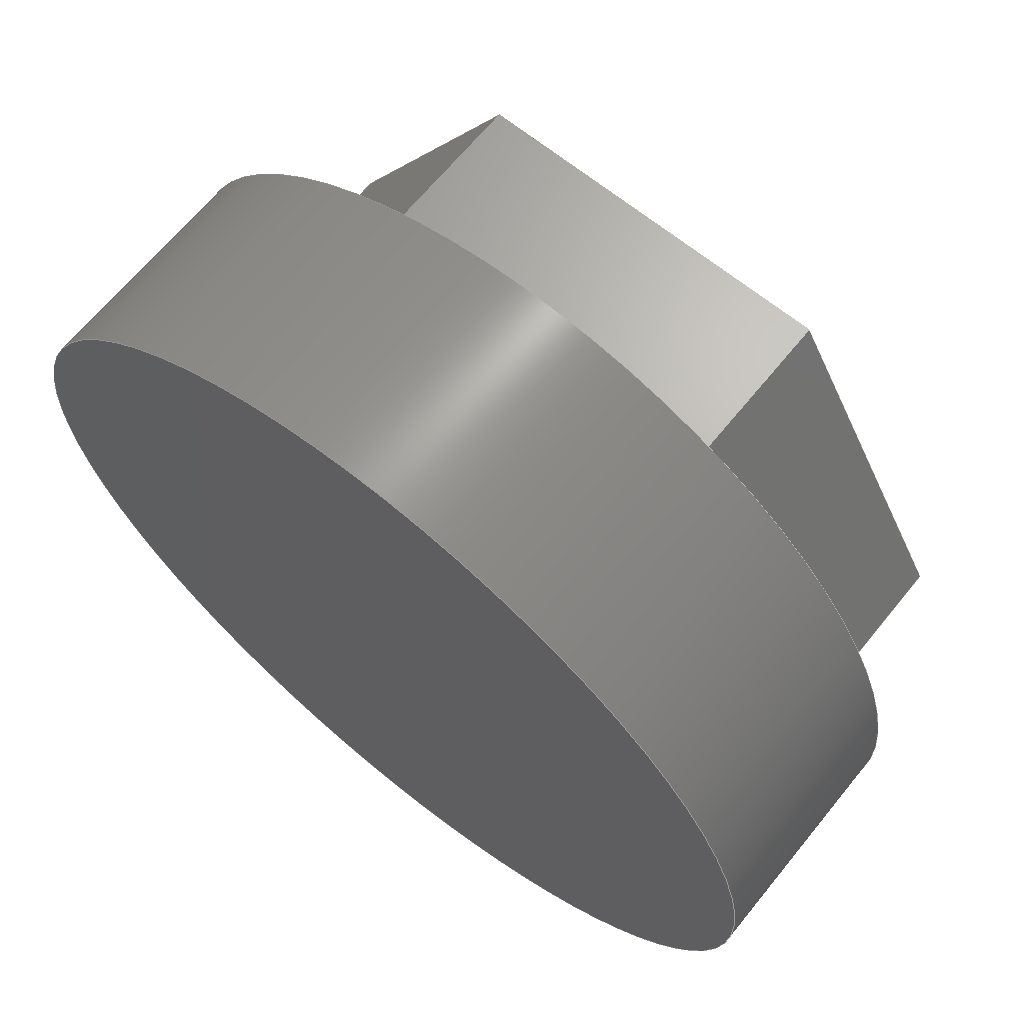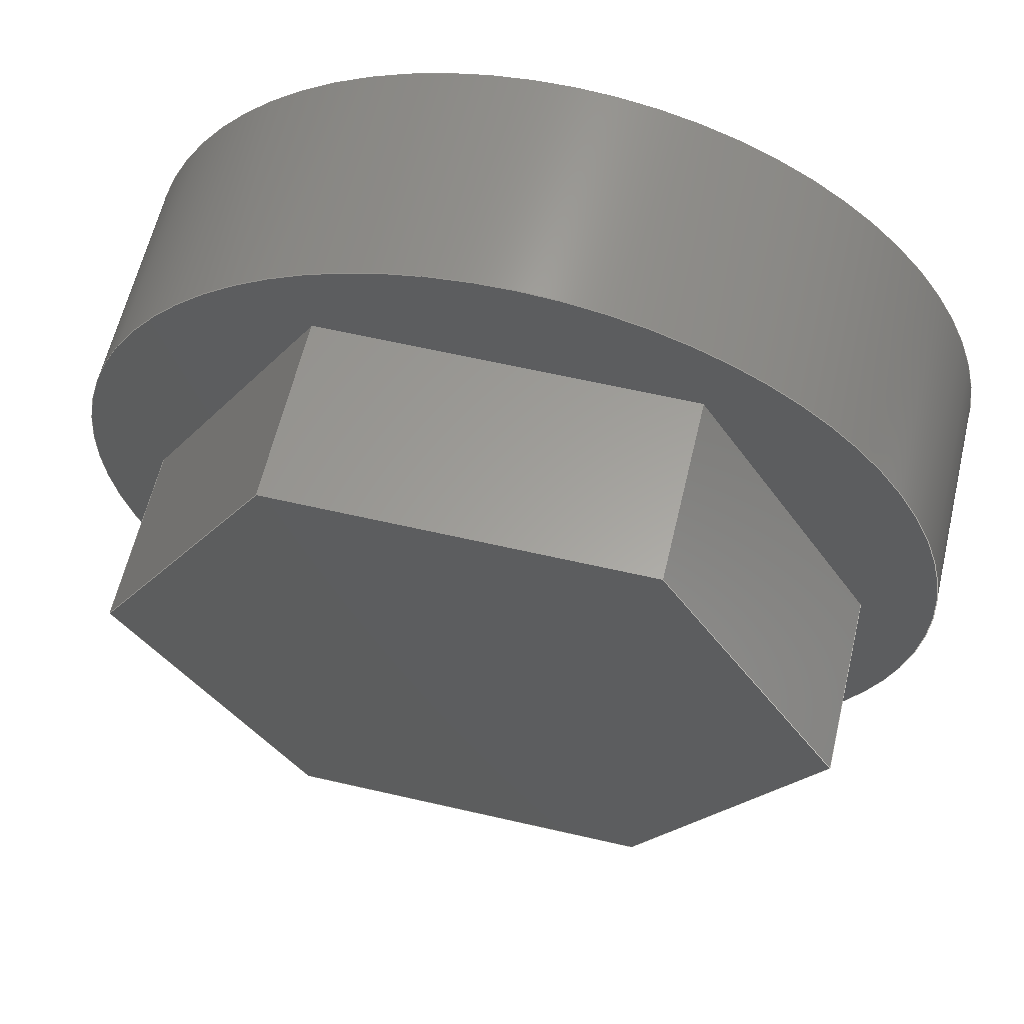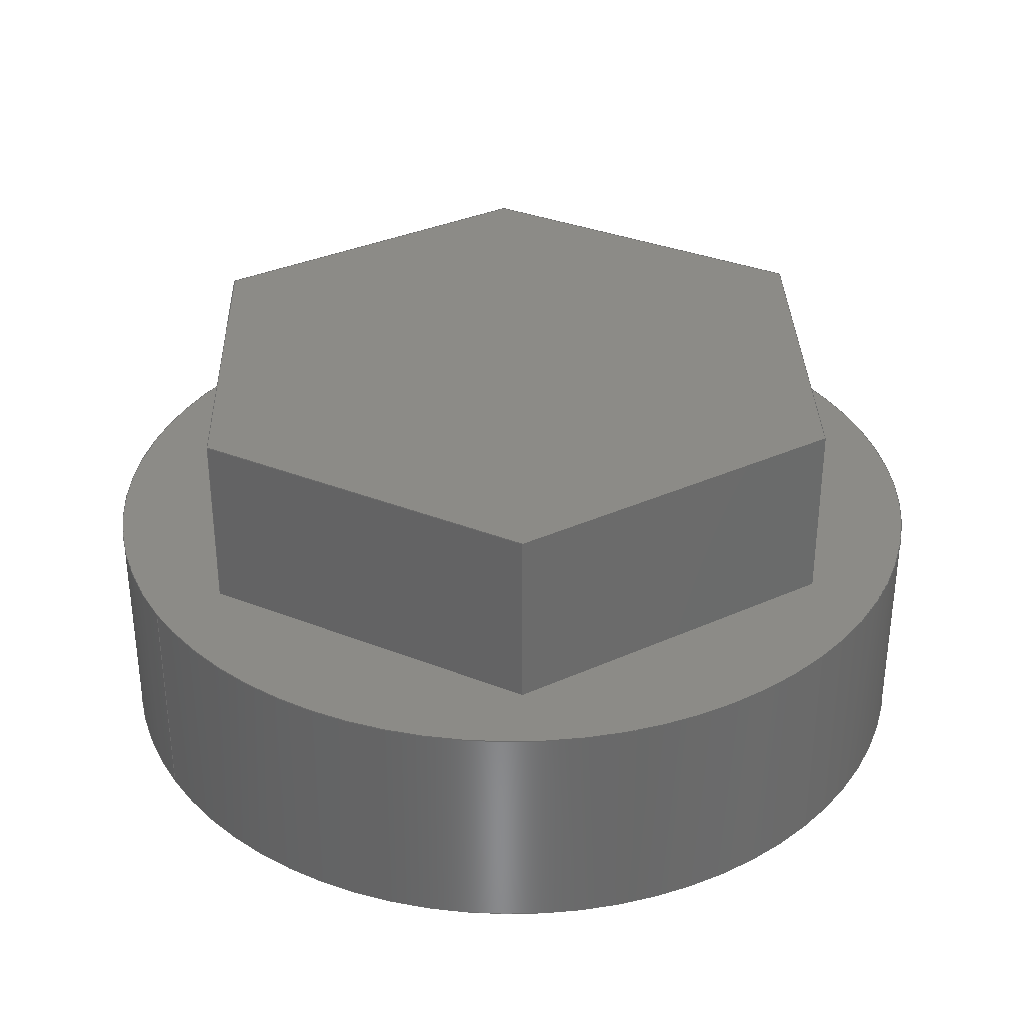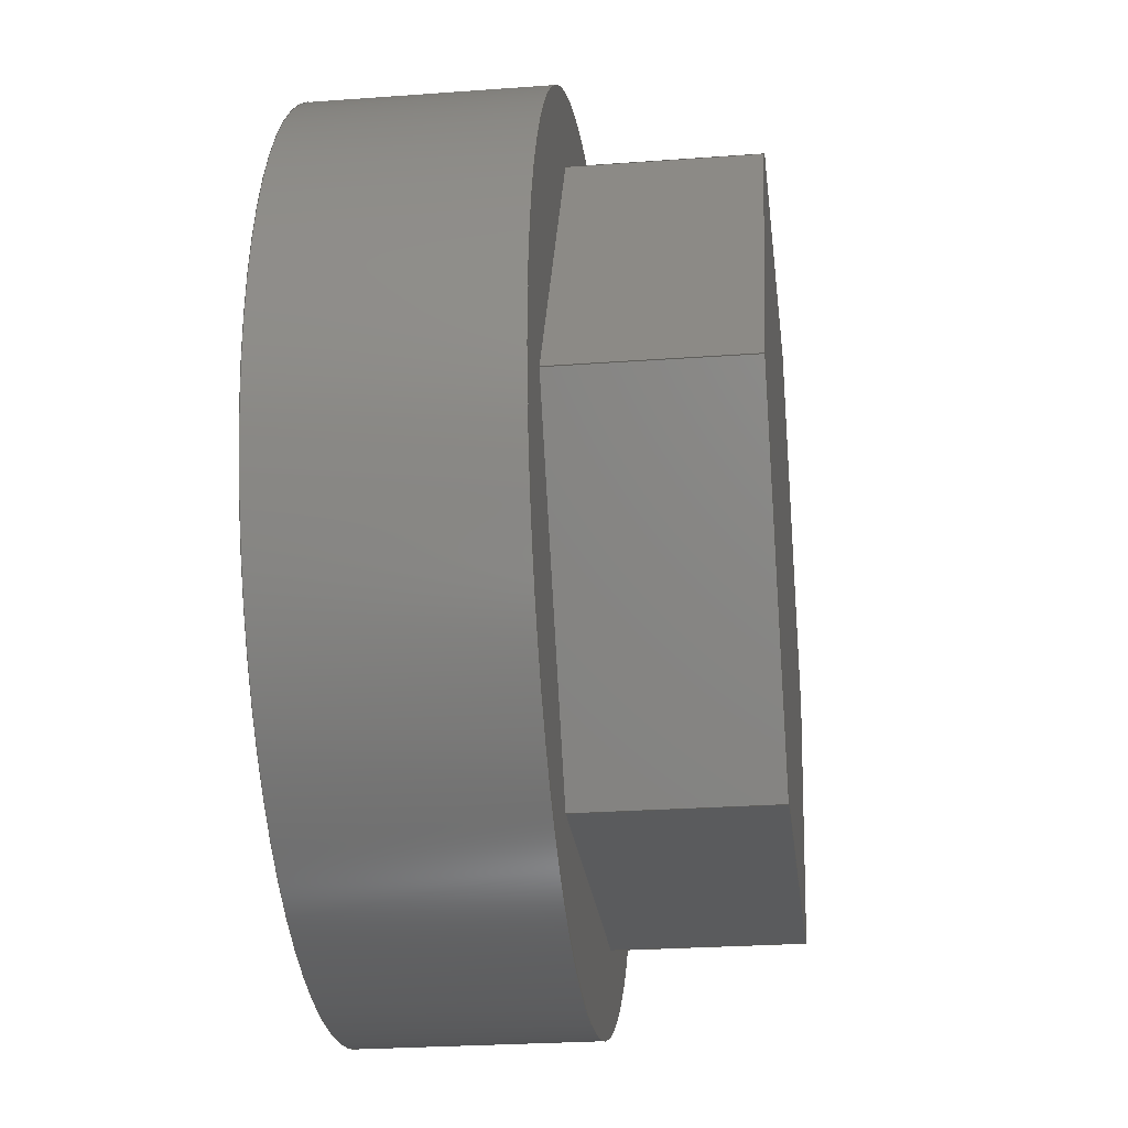
<metadata>
{"format":"step","ext":"step","renderer":"f3d","projection":"perspective","resolution":1024,"background":"white","views":[{"elev":66.5,"azim":39.1,"up":"+Z"},{"elev":61.0,"azim":-166.7,"up":"+Z"},{"elev":33.6,"azim":-31.6,"up":"+Y"},{"elev":-25.9,"azim":96.7,"up":"+Z"}]}
</metadata>
<code>
ISO-10303-21;
DATA;
#1=MECHANICAL_DESIGN_GEOMETRIC_PRESENTATION_REPRESENTATION('',(#9,#10),
#286);
#2=SHAPE_REPRESENTATION_RELATIONSHIP('SRR','None',#293,#3);
#3=ADVANCED_BREP_SHAPE_REPRESENTATION('',(#4),#285);
#4=MANIFOLD_SOLID_BREP('Body1',#166);
#5=FACE_BOUND('',#30,.T.);
#6=CIRCLE('',#188,4.8);
#7=CIRCLE('',#189,4.8);
#8=CYLINDRICAL_SURFACE('',#187,4.8);
#9=STYLED_ITEM('',(#304),#162);
#10=STYLED_ITEM('',(#303),#4);
#11=FACE_OUTER_BOUND('',#21,.T.);
#12=FACE_OUTER_BOUND('',#22,.T.);
#13=FACE_OUTER_BOUND('',#23,.T.);
#14=FACE_OUTER_BOUND('',#24,.T.);
#15=FACE_OUTER_BOUND('',#25,.T.);
#16=FACE_OUTER_BOUND('',#26,.T.);
#17=FACE_OUTER_BOUND('',#27,.T.);
#18=FACE_OUTER_BOUND('',#28,.T.);
#19=FACE_OUTER_BOUND('',#29,.T.);
#20=FACE_OUTER_BOUND('',#31,.T.);
#21=EDGE_LOOP('',(#105,#106,#107,#108));
#22=EDGE_LOOP('',(#109,#110,#111,#112));
#23=EDGE_LOOP('',(#113,#114,#115,#116));
#24=EDGE_LOOP('',(#117,#118,#119,#120));
#25=EDGE_LOOP('',(#121,#122,#123,#124));
#26=EDGE_LOOP('',(#125,#126,#127,#128));
#27=EDGE_LOOP('',(#129,#130,#131,#132,#133,#134));
#28=EDGE_LOOP('',(#135,#136,#137,#138));
#29=EDGE_LOOP('',(#139));
#30=EDGE_LOOP('',(#140,#141,#142,#143,#144,#145));
#31=EDGE_LOOP('',(#146));
#32=LINE('',#241,#51);
#33=LINE('',#243,#52);
#34=LINE('',#245,#53);
#35=LINE('',#246,#54);
#36=LINE('',#249,#55);
#37=LINE('',#251,#56);
#38=LINE('',#252,#57);
#39=LINE('',#255,#58);
#40=LINE('',#257,#59);
#41=LINE('',#258,#60);
#42=LINE('',#261,#61);
#43=LINE('',#263,#62);
#44=LINE('',#264,#63);
#45=LINE('',#267,#64);
#46=LINE('',#269,#65);
#47=LINE('',#270,#66);
#48=LINE('',#272,#67);
#49=LINE('',#273,#68);
#50=LINE('',#279,#69);
#51=VECTOR('',#196,1);
#52=VECTOR('',#197,1);
#53=VECTOR('',#198,1);
#54=VECTOR('',#199,1);
#55=VECTOR('',#202,1);
#56=VECTOR('',#203,1);
#57=VECTOR('',#204,1);
#58=VECTOR('',#207,1);
#59=VECTOR('',#208,1);
#60=VECTOR('',#209,1);
#61=VECTOR('',#212,1);
#62=VECTOR('',#213,1);
#63=VECTOR('',#214,1);
#64=VECTOR('',#217,1);
#65=VECTOR('',#218,1);
#66=VECTOR('',#219,1);
#67=VECTOR('',#222,1);
#68=VECTOR('',#223,1);
#69=VECTOR('',#230,4.8);
#70=VERTEX_POINT('',#239);
#71=VERTEX_POINT('',#240);
#72=VERTEX_POINT('',#242);
#73=VERTEX_POINT('',#244);
#74=VERTEX_POINT('',#248);
#75=VERTEX_POINT('',#250);
#76=VERTEX_POINT('',#254);
#77=VERTEX_POINT('',#256);
#78=VERTEX_POINT('',#260);
#79=VERTEX_POINT('',#262);
#80=VERTEX_POINT('',#266);
#81=VERTEX_POINT('',#268);
#82=VERTEX_POINT('',#276);
#83=VERTEX_POINT('',#278);
#84=EDGE_CURVE('',#70,#71,#32,.T.);
#85=EDGE_CURVE('',#70,#72,#33,.T.);
#86=EDGE_CURVE('',#73,#72,#34,.T.);
#87=EDGE_CURVE('',#71,#73,#35,.T.);
#88=EDGE_CURVE('',#71,#74,#36,.T.);
#89=EDGE_CURVE('',#75,#73,#37,.T.);
#90=EDGE_CURVE('',#74,#75,#38,.T.);
#91=EDGE_CURVE('',#74,#76,#39,.T.);
#92=EDGE_CURVE('',#77,#75,#40,.T.);
#93=EDGE_CURVE('',#76,#77,#41,.T.);
#94=EDGE_CURVE('',#76,#78,#42,.T.);
#95=EDGE_CURVE('',#79,#77,#43,.T.);
#96=EDGE_CURVE('',#78,#79,#44,.T.);
#97=EDGE_CURVE('',#78,#80,#45,.T.);
#98=EDGE_CURVE('',#81,#79,#46,.T.);
#99=EDGE_CURVE('',#80,#81,#47,.T.);
#100=EDGE_CURVE('',#80,#70,#48,.T.);
#101=EDGE_CURVE('',#72,#81,#49,.T.);
#102=EDGE_CURVE('',#82,#82,#6,.T.);
#103=EDGE_CURVE('',#82,#83,#50,.T.);
#104=EDGE_CURVE('',#83,#83,#7,.T.);
#105=ORIENTED_EDGE('',*,*,#84,.F.);
#106=ORIENTED_EDGE('',*,*,#85,.T.);
#107=ORIENTED_EDGE('',*,*,#86,.F.);
#108=ORIENTED_EDGE('',*,*,#87,.F.);
#109=ORIENTED_EDGE('',*,*,#88,.F.);
#110=ORIENTED_EDGE('',*,*,#87,.T.);
#111=ORIENTED_EDGE('',*,*,#89,.F.);
#112=ORIENTED_EDGE('',*,*,#90,.F.);
#113=ORIENTED_EDGE('',*,*,#91,.F.);
#114=ORIENTED_EDGE('',*,*,#90,.T.);
#115=ORIENTED_EDGE('',*,*,#92,.F.);
#116=ORIENTED_EDGE('',*,*,#93,.F.);
#117=ORIENTED_EDGE('',*,*,#94,.F.);
#118=ORIENTED_EDGE('',*,*,#93,.T.);
#119=ORIENTED_EDGE('',*,*,#95,.F.);
#120=ORIENTED_EDGE('',*,*,#96,.F.);
#121=ORIENTED_EDGE('',*,*,#97,.F.);
#122=ORIENTED_EDGE('',*,*,#96,.T.);
#123=ORIENTED_EDGE('',*,*,#98,.F.);
#124=ORIENTED_EDGE('',*,*,#99,.F.);
#125=ORIENTED_EDGE('',*,*,#100,.F.);
#126=ORIENTED_EDGE('',*,*,#99,.T.);
#127=ORIENTED_EDGE('',*,*,#101,.F.);
#128=ORIENTED_EDGE('',*,*,#85,.F.);
#129=ORIENTED_EDGE('',*,*,#101,.T.);
#130=ORIENTED_EDGE('',*,*,#98,.T.);
#131=ORIENTED_EDGE('',*,*,#95,.T.);
#132=ORIENTED_EDGE('',*,*,#92,.T.);
#133=ORIENTED_EDGE('',*,*,#89,.T.);
#134=ORIENTED_EDGE('',*,*,#86,.T.);
#135=ORIENTED_EDGE('',*,*,#102,.F.);
#136=ORIENTED_EDGE('',*,*,#103,.T.);
#137=ORIENTED_EDGE('',*,*,#104,.T.);
#138=ORIENTED_EDGE('',*,*,#103,.F.);
#139=ORIENTED_EDGE('',*,*,#102,.T.);
#140=ORIENTED_EDGE('',*,*,#84,.T.);
#141=ORIENTED_EDGE('',*,*,#88,.T.);
#142=ORIENTED_EDGE('',*,*,#91,.T.);
#143=ORIENTED_EDGE('',*,*,#94,.T.);
#144=ORIENTED_EDGE('',*,*,#97,.T.);
#145=ORIENTED_EDGE('',*,*,#100,.T.);
#146=ORIENTED_EDGE('',*,*,#104,.F.);
#147=PLANE('',#180);
#148=PLANE('',#181);
#149=PLANE('',#182);
#150=PLANE('',#183);
#151=PLANE('',#184);
#152=PLANE('',#185);
#153=PLANE('',#186);
#154=PLANE('',#190);
#155=PLANE('',#191);
#156=ADVANCED_FACE('',(#11),#147,.T.);
#157=ADVANCED_FACE('',(#12),#148,.T.);
#158=ADVANCED_FACE('',(#13),#149,.T.);
#159=ADVANCED_FACE('',(#14),#150,.T.);
#160=ADVANCED_FACE('',(#15),#151,.T.);
#161=ADVANCED_FACE('',(#16),#152,.T.);
#162=ADVANCED_FACE('',(#17),#153,.T.);
#163=ADVANCED_FACE('',(#18),#8,.T.);
#164=ADVANCED_FACE('',(#19,#5),#154,.T.);
#165=ADVANCED_FACE('',(#20),#155,.F.);
#166=CLOSED_SHELL('',(#156,#157,#158,#159,#160,#161,#162,#163,#164,#165));
#167=DERIVED_UNIT_ELEMENT(#169,1);
#168=DERIVED_UNIT_ELEMENT(#288,3);
#169=(
MASS_UNIT()
NAMED_UNIT(*)
SI_UNIT(.KILO.,.GRAM.)
);
#170=DERIVED_UNIT((#167,#168));
#171=MEASURE_REPRESENTATION_ITEM('density measure',
POSITIVE_RATIO_MEASURE(7850),#170);
#172=PROPERTY_DEFINITION_REPRESENTATION(#177,#174);
#173=PROPERTY_DEFINITION_REPRESENTATION(#178,#175);
#174=REPRESENTATION('material name',(#176),#285);
#175=REPRESENTATION('density',(#171),#285);
#176=DESCRIPTIVE_REPRESENTATION_ITEM('Steel','Steel');
#177=PROPERTY_DEFINITION('material property','material name',#295);
#178=PROPERTY_DEFINITION('material property','density of part',#295);
#179=AXIS2_PLACEMENT_3D('placement',#237,#192,#193);
#180=AXIS2_PLACEMENT_3D('',#238,#194,#195);
#181=AXIS2_PLACEMENT_3D('',#247,#200,#201);
#182=AXIS2_PLACEMENT_3D('',#253,#205,#206);
#183=AXIS2_PLACEMENT_3D('',#259,#210,#211);
#184=AXIS2_PLACEMENT_3D('',#265,#215,#216);
#185=AXIS2_PLACEMENT_3D('',#271,#220,#221);
#186=AXIS2_PLACEMENT_3D('',#274,#224,#225);
#187=AXIS2_PLACEMENT_3D('',#275,#226,#227);
#188=AXIS2_PLACEMENT_3D('',#277,#228,#229);
#189=AXIS2_PLACEMENT_3D('',#280,#231,#232);
#190=AXIS2_PLACEMENT_3D('',#281,#233,#234);
#191=AXIS2_PLACEMENT_3D('',#282,#235,#236);
#192=DIRECTION('axis',(0,0,1));
#193=DIRECTION('refdir',(1,0,0));
#194=DIRECTION('center_axis',(6.661e-16,0,-1));
#195=DIRECTION('ref_axis',(-1,0,-6.661e-16));
#196=DIRECTION('',(1,0,6.661e-16));
#197=DIRECTION('',(0,1,0));
#198=DIRECTION('',(-1,0,-6.661e-16));
#199=DIRECTION('',(0,1,0));
#200=DIRECTION('center_axis',(0.866,0,-0.5));
#201=DIRECTION('ref_axis',(-0.5,0,-0.866));
#202=DIRECTION('',(0.5,0,0.866));
#203=DIRECTION('',(-0.5,0,-0.866));
#204=DIRECTION('',(0,1,0));
#205=DIRECTION('center_axis',(0.866,0,0.5));
#206=DIRECTION('ref_axis',(0.5,0,-0.866));
#207=DIRECTION('',(-0.5,0,0.866));
#208=DIRECTION('',(0.5,0,-0.866));
#209=DIRECTION('',(0,1,0));
#210=DIRECTION('center_axis',(-2.22e-16,0,1));
#211=DIRECTION('ref_axis',(1,0,2.22e-16));
#212=DIRECTION('',(-1,0,-2.22e-16));
#213=DIRECTION('',(1,0,2.22e-16));
#214=DIRECTION('',(0,1,0));
#215=DIRECTION('center_axis',(-0.866,0,0.5));
#216=DIRECTION('ref_axis',(0.5,0,0.866));
#217=DIRECTION('',(-0.5,0,-0.866));
#218=DIRECTION('',(0.5,0,0.866));
#219=DIRECTION('',(0,1,0));
#220=DIRECTION('center_axis',(-0.866,0,-0.5));
#221=DIRECTION('ref_axis',(-0.5,0,0.866));
#222=DIRECTION('',(0.5,0,-0.866));
#223=DIRECTION('',(-0.5,0,0.866));
#224=DIRECTION('center_axis',(0,1,0));
#225=DIRECTION('ref_axis',(0,0,1));
#226=DIRECTION('center_axis',(0,1,0));
#227=DIRECTION('ref_axis',(1,0,0));
#228=DIRECTION('center_axis',(0,1,0));
#229=DIRECTION('ref_axis',(1,0,0));
#230=DIRECTION('',(0,-1,0));
#231=DIRECTION('center_axis',(0,1,0));
#232=DIRECTION('ref_axis',(1,0,0));
#233=DIRECTION('center_axis',(0,1,0));
#234=DIRECTION('ref_axis',(1,0,0));
#235=DIRECTION('center_axis',(0,1,0));
#236=DIRECTION('ref_axis',(1,0,0));
#237=CARTESIAN_POINT('',(0,0,0));
#238=CARTESIAN_POINT('Origin',(2,2.5,-3.464));
#239=CARTESIAN_POINT('',(-2,2.5,-3.464));
#240=CARTESIAN_POINT('',(2,2.5,-3.464));
#241=CARTESIAN_POINT('',(1,2.5,-3.464));
#242=CARTESIAN_POINT('',(-2,4.5,-3.464));
#243=CARTESIAN_POINT('',(-2,2.5,-3.464));
#244=CARTESIAN_POINT('',(2,4.5,-3.464));
#245=CARTESIAN_POINT('',(2,4.5,-3.464));
#246=CARTESIAN_POINT('',(2,2.5,-3.464));
#247=CARTESIAN_POINT('Origin',(4,2.5,1.554e-15));
#248=CARTESIAN_POINT('',(4,2.5,1.554e-15));
#249=CARTESIAN_POINT('',(3.5,2.5,-0.866));
#250=CARTESIAN_POINT('',(4,4.5,1.776e-15));
#251=CARTESIAN_POINT('',(4,4.5,1.554e-15));
#252=CARTESIAN_POINT('',(4,2.5,1.554e-15));
#253=CARTESIAN_POINT('Origin',(2,2.5,3.464));
#254=CARTESIAN_POINT('',(2,2.5,3.464));
#255=CARTESIAN_POINT('',(2.5,2.5,2.598));
#256=CARTESIAN_POINT('',(2,4.5,3.464));
#257=CARTESIAN_POINT('',(2,4.5,3.464));
#258=CARTESIAN_POINT('',(2,2.5,3.464));
#259=CARTESIAN_POINT('Origin',(-2,2.5,3.464));
#260=CARTESIAN_POINT('',(-2,2.5,3.464));
#261=CARTESIAN_POINT('',(-1,2.5,3.464));
#262=CARTESIAN_POINT('',(-2,4.5,3.464));
#263=CARTESIAN_POINT('',(-2,4.5,3.464));
#264=CARTESIAN_POINT('',(-2,2.5,3.464));
#265=CARTESIAN_POINT('Origin',(-4,2.5,0));
#266=CARTESIAN_POINT('',(-4,2.5,0));
#267=CARTESIAN_POINT('',(-3.5,2.5,0.866));
#268=CARTESIAN_POINT('',(-4,4.5,0));
#269=CARTESIAN_POINT('',(-4,4.5,0));
#270=CARTESIAN_POINT('',(-4,2.5,0));
#271=CARTESIAN_POINT('Origin',(-2,2.5,-3.464));
#272=CARTESIAN_POINT('',(-2.5,2.5,-2.598));
#273=CARTESIAN_POINT('',(-2,4.5,-3.464));
#274=CARTESIAN_POINT('Origin',(0,4.5,-4.441e-16));
#275=CARTESIAN_POINT('Origin',(0,0,0));
#276=CARTESIAN_POINT('',(-4.8,2.5,5.878e-16));
#277=CARTESIAN_POINT('Origin',(0,2.5,0));
#278=CARTESIAN_POINT('',(-4.8,0,5.878e-16));
#279=CARTESIAN_POINT('',(-4.8,0,5.878e-16));
#280=CARTESIAN_POINT('Origin',(0,0,0));
#281=CARTESIAN_POINT('Origin',(0,2.5,0));
#282=CARTESIAN_POINT('Origin',(0,0,0));
#283=UNCERTAINTY_MEASURE_WITH_UNIT(LENGTH_MEASURE(0.001),#287,
'DISTANCE_ACCURACY_VALUE',
'Maximum model space distance between geometric entities at asserted c
onnectivities');
#284=UNCERTAINTY_MEASURE_WITH_UNIT(LENGTH_MEASURE(0.001),#287,
'DISTANCE_ACCURACY_VALUE',
'Maximum model space distance between geometric entities at asserted c
onnectivities');
#285=(
GEOMETRIC_REPRESENTATION_CONTEXT(3)
GLOBAL_UNCERTAINTY_ASSIGNED_CONTEXT((#283))
GLOBAL_UNIT_ASSIGNED_CONTEXT((#287,#289,#290))
REPRESENTATION_CONTEXT('','3D')
);
#286=(
GEOMETRIC_REPRESENTATION_CONTEXT(3)
GLOBAL_UNCERTAINTY_ASSIGNED_CONTEXT((#284))
GLOBAL_UNIT_ASSIGNED_CONTEXT((#287,#289,#290))
REPRESENTATION_CONTEXT('','3D')
);
#287=(
LENGTH_UNIT()
NAMED_UNIT(*)
SI_UNIT(.CENTI.,.METRE.)
);
#288=(
LENGTH_UNIT()
NAMED_UNIT(*)
SI_UNIT($,.METRE.)
);
#289=(
NAMED_UNIT(*)
PLANE_ANGLE_UNIT()
SI_UNIT($,.RADIAN.)
);
#290=(
NAMED_UNIT(*)
SI_UNIT($,.STERADIAN.)
SOLID_ANGLE_UNIT()
);
#291=SHAPE_DEFINITION_REPRESENTATION(#292,#293);
#292=PRODUCT_DEFINITION_SHAPE('',$,#295);
#293=SHAPE_REPRESENTATION('',(#179),#285);
#294=PRODUCT_DEFINITION_CONTEXT('part definition',#299,'design');
#295=PRODUCT_DEFINITION('Component14','Component14',#296,#294);
#296=PRODUCT_DEFINITION_FORMATION('',$,#301);
#297=PRODUCT_RELATED_PRODUCT_CATEGORY('Component14','Component14',(#301));
#298=APPLICATION_PROTOCOL_DEFINITION('international standard',
'automotive_design',2009,#299);
#299=APPLICATION_CONTEXT(
'Core Data for Automotive Mechanical Design Process');
#300=PRODUCT_CONTEXT('part definition',#299,'mechanical');
#301=PRODUCT('Component14','Component14',$,(#300));
#302=PRESENTATION_STYLE_ASSIGNMENT((#305));
#303=PRESENTATION_STYLE_ASSIGNMENT((#306));
#304=PRESENTATION_STYLE_ASSIGNMENT((#307));
#305=SURFACE_STYLE_USAGE(.BOTH.,#308);
#306=SURFACE_STYLE_USAGE(.BOTH.,#309);
#307=SURFACE_STYLE_USAGE(.BOTH.,#310);
#308=SURFACE_SIDE_STYLE('',(#311));
#309=SURFACE_SIDE_STYLE('',(#312));
#310=SURFACE_SIDE_STYLE('',(#313));
#311=SURFACE_STYLE_FILL_AREA(#314);
#312=SURFACE_STYLE_FILL_AREA(#315);
#313=SURFACE_STYLE_FILL_AREA(#316);
#314=FILL_AREA_STYLE('Steel - Satin',(#317));
#315=FILL_AREA_STYLE('Paint - Metallic (Black)',(#318));
#316=FILL_AREA_STYLE('Chrome',(#319));
#317=FILL_AREA_STYLE_COLOUR('Steel - Satin',#320);
#318=FILL_AREA_STYLE_COLOUR('Paint - Metallic (Black)',#321);
#319=FILL_AREA_STYLE_COLOUR('Chrome',#322);
#320=COLOUR_RGB('Steel - Satin',0.6275,0.6275,0.6275);
#321=COLOUR_RGB('Paint - Metallic (Black)',0.09804,0.09804,
0.09804);
#322=COLOUR_RGB('Chrome',0.7686,0.7725,0.7686);
ENDSEC;
END-ISO-10303-21;

</code>
